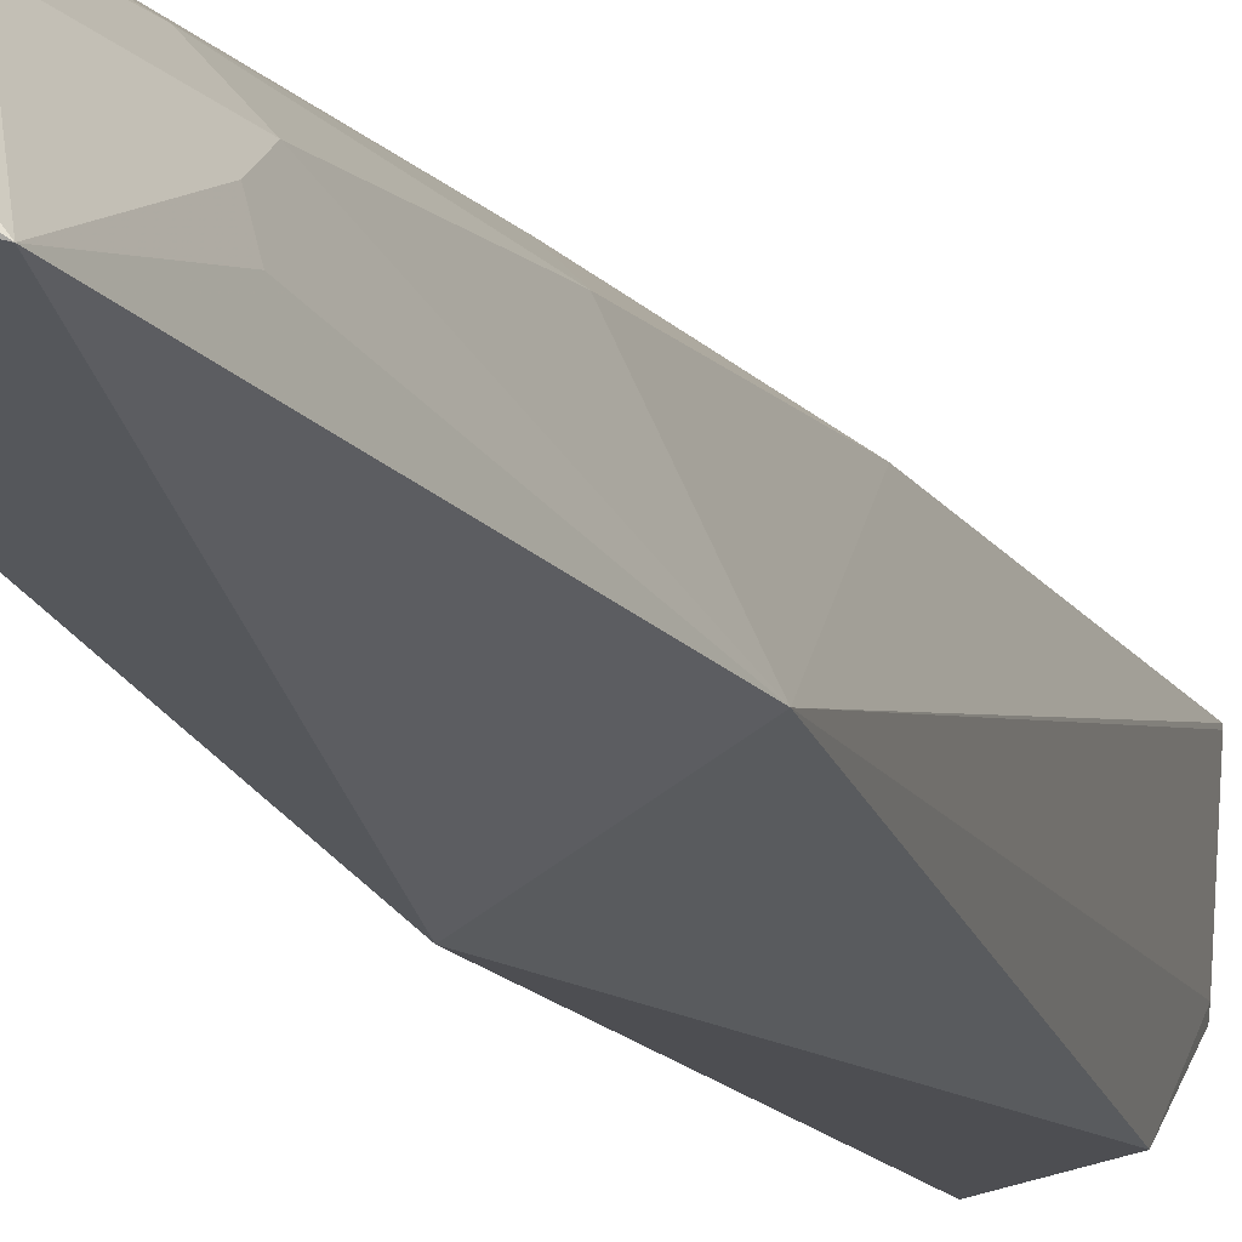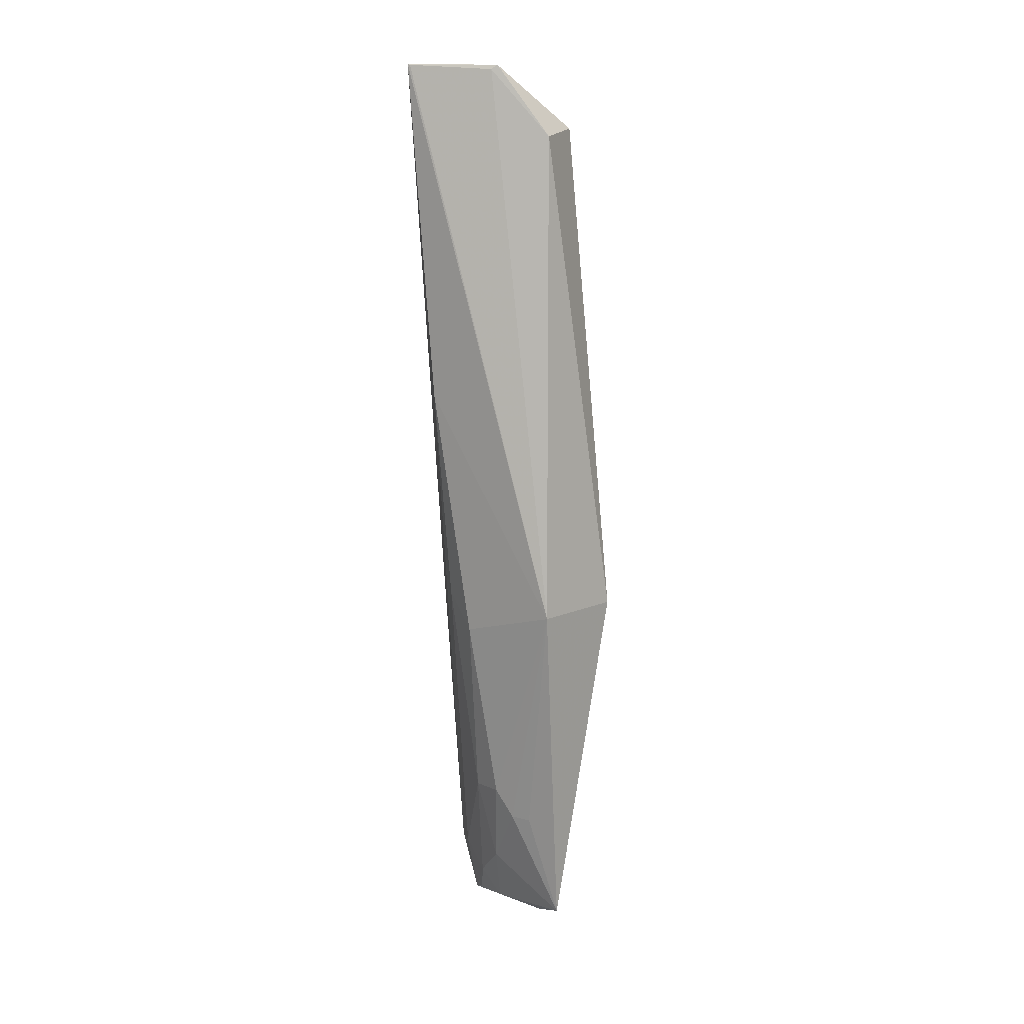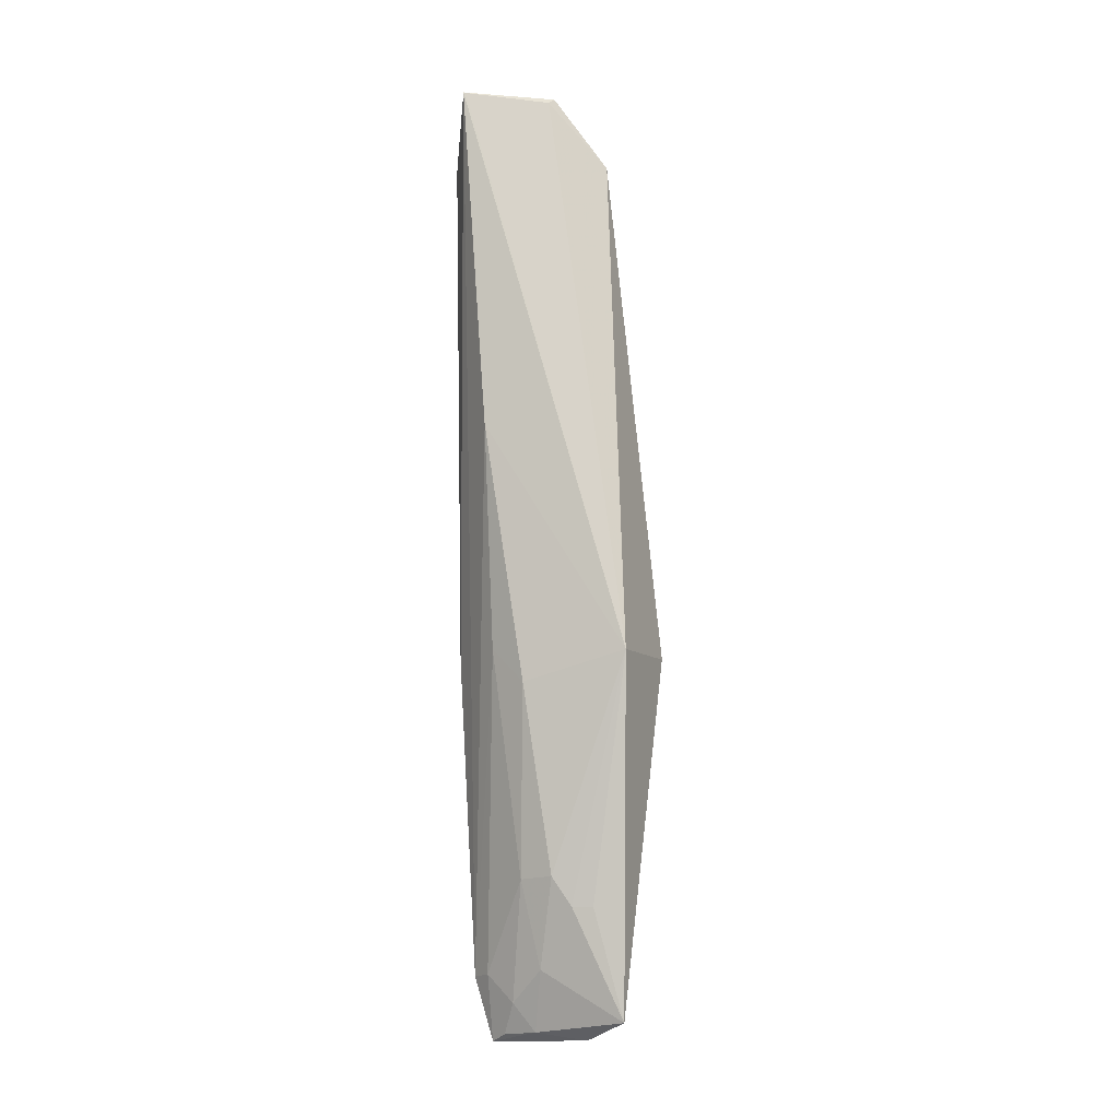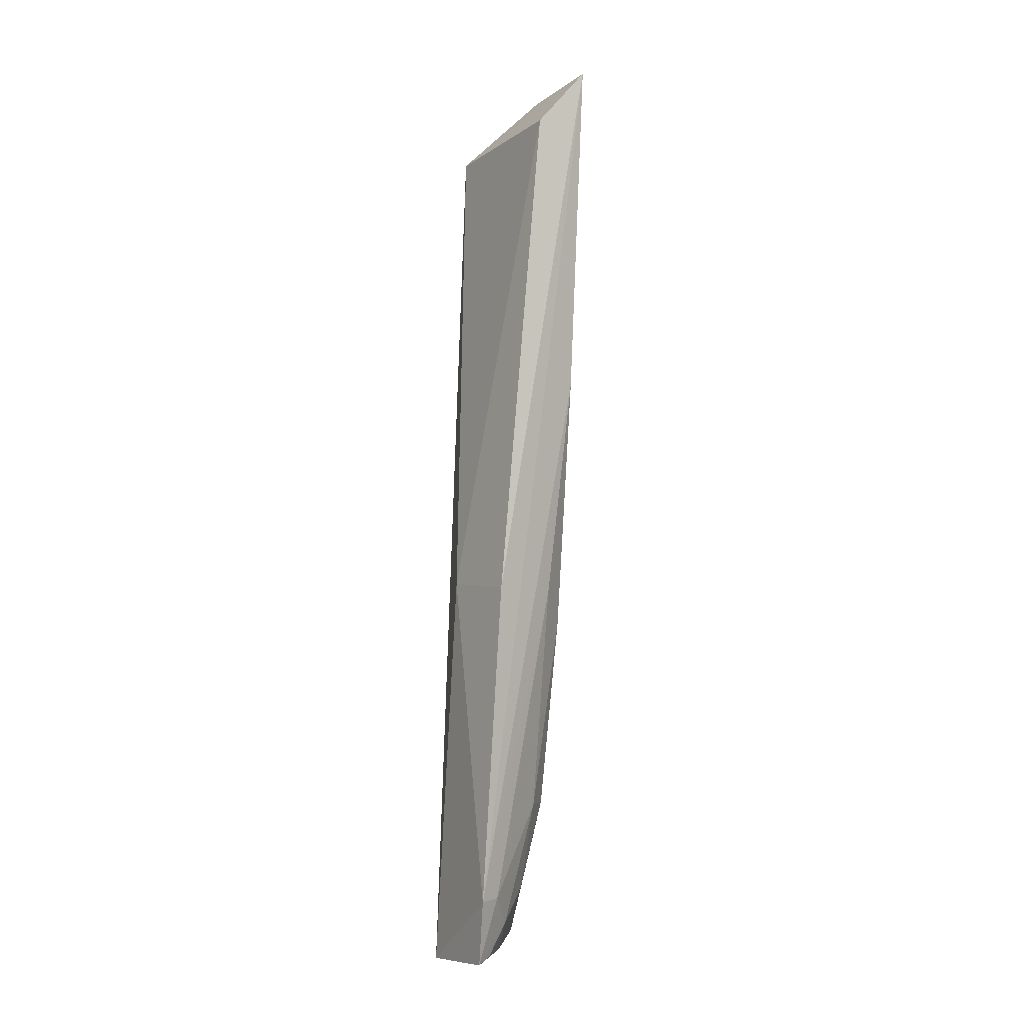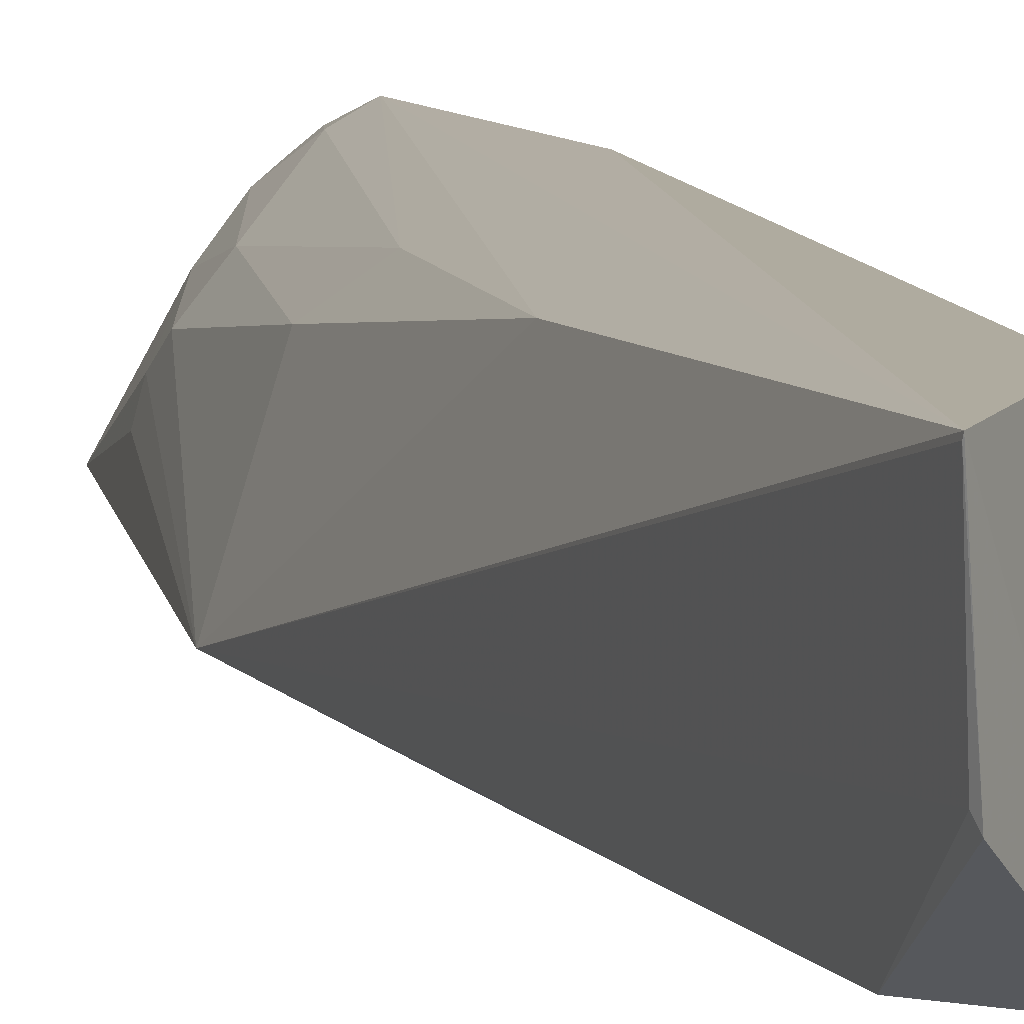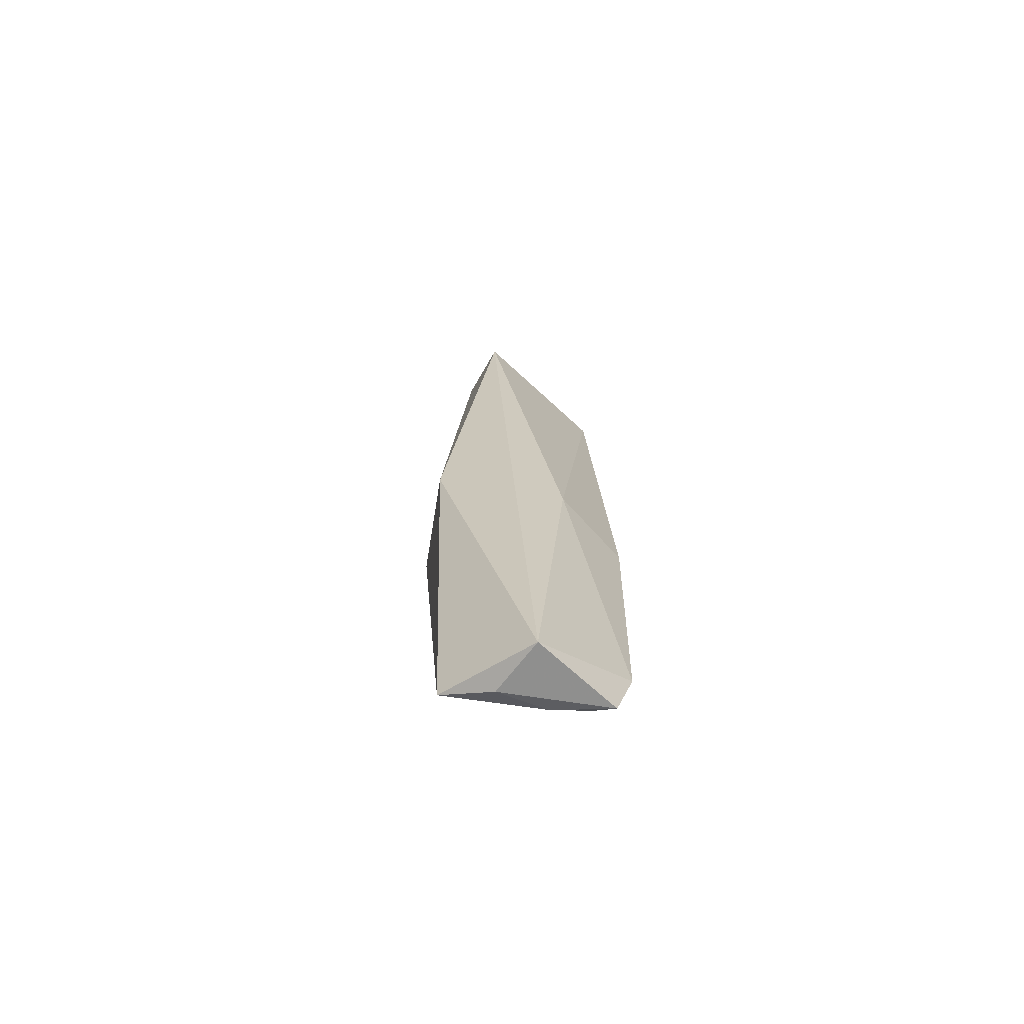
<metadata>
{"format":"obj","ext":"obj","renderer":"f3d","projection":"perspective","resolution":1024,"background":"white","views":[{"elev":-17.0,"azim":18.3,"up":"+Z"},{"elev":12.3,"azim":103.8,"up":"+Y"},{"elev":-9.3,"azim":83.8,"up":"+Y"},{"elev":-9.4,"azim":-27.1,"up":"+Y"},{"elev":10.2,"azim":163.6,"up":"+Z"},{"elev":-67.9,"azim":-129.0,"up":"+Y"}]}
</metadata>
<code>
v 0.04328 0.01163 0.05807
v 0.04237 -0.1236 0.03453
v 0.04887 -0.07204 0.03495
v 0.03357 0.002155 0.03518
v 0.02765 -0.118 0.05439
v 0.03637 -0.0721 0.0278
v 0.04226 0.001015 0.03647
v 0.04321 -0.07622 0.04894
v 0.03526 0.002166 0.0585
v 0.02749 -0.127 0.03852
v 0.04262 0.01082 0.04524
v 0.04242 -0.1035 0.04474
v 0.04273 -0.03882 0.05455
v 0.02929 -0.07192 0.057
v 0.02837 -0.1271 0.05179
v 0.0433 0.01153 0.05773
v 0.04235 0.01147 0.04437
v 0.04359 -0.1077 0.03897
v 0.03898 -0.1039 0.04875
v 0.02775 -0.07007 0.04465
v 0.03621 -0.1265 0.03894
v 0.03824 -0.1165 0.04586
v 0.0428 -0.1076 0.04194
v 0.03081 -0.1175 0.05278
v 0.03947 -0.07121 0.05298
v 0.03438 -0.1255 0.04616
v 0.03382 -0.1214 0.04937
v 0.0308 -0.1259 0.05028
f 6 3 2
f 7 6 4
f 7 3 6
f 9 1 4
f 10 4 6
f 10 6 2
f 11 3 7
f 12 3 8
f 13 8 3
f 13 3 1
f 13 1 5
f 14 5 1
f 14 1 9
f 15 5 10
f 16 1 3
f 16 3 11
f 17 11 7
f 17 7 4
f 17 4 1
f 17 16 11
f 17 1 16
f 18 2 3
f 19 12 8
f 20 14 9
f 20 9 4
f 20 4 10
f 20 10 5
f 20 5 14
f 21 15 10
f 21 10 2
f 22 12 19
f 23 2 18
f 23 22 2
f 23 12 22
f 23 18 3
f 23 3 12
f 24 5 15
f 25 19 8
f 25 8 13
f 25 24 19
f 25 13 5
f 25 5 24
f 26 21 2
f 26 15 21
f 26 2 22
f 27 22 19
f 27 19 24
f 27 24 15
f 27 26 22
f 28 27 15
f 28 15 26
f 28 26 27

</code>
